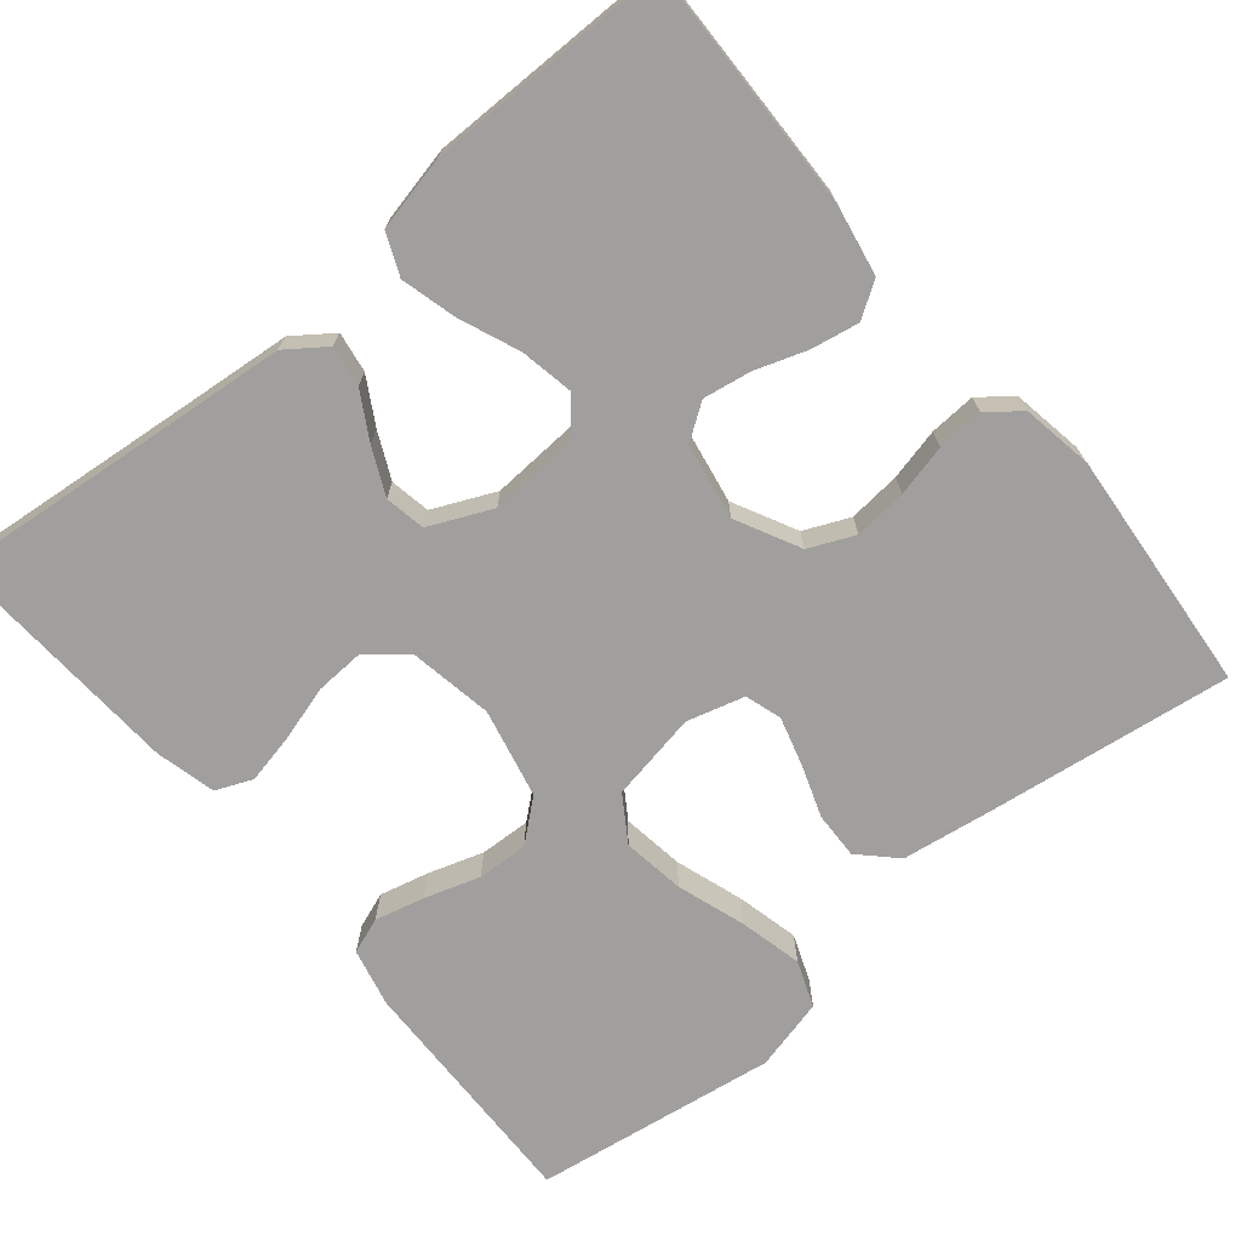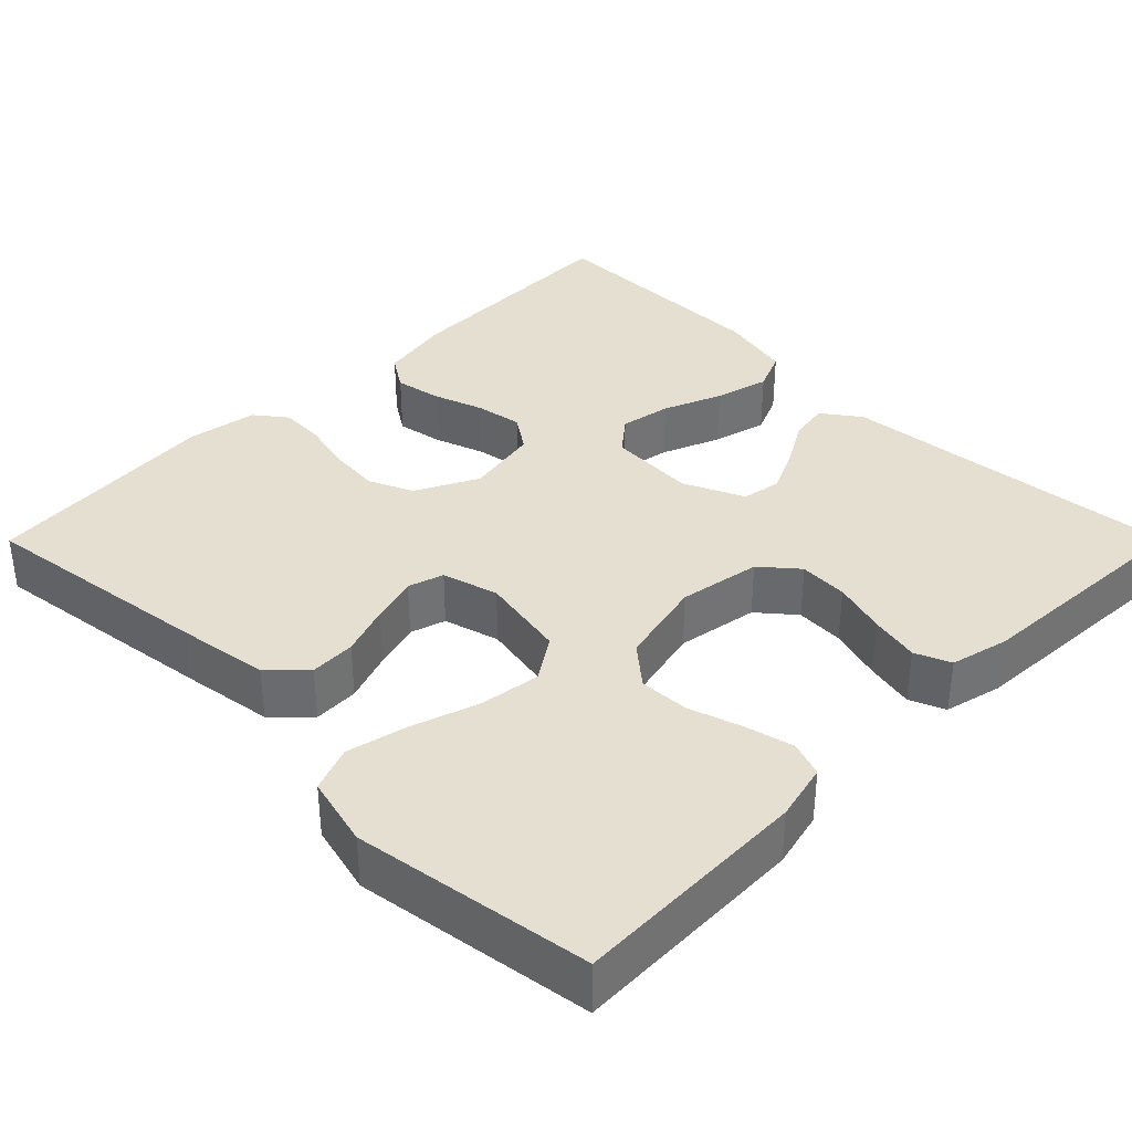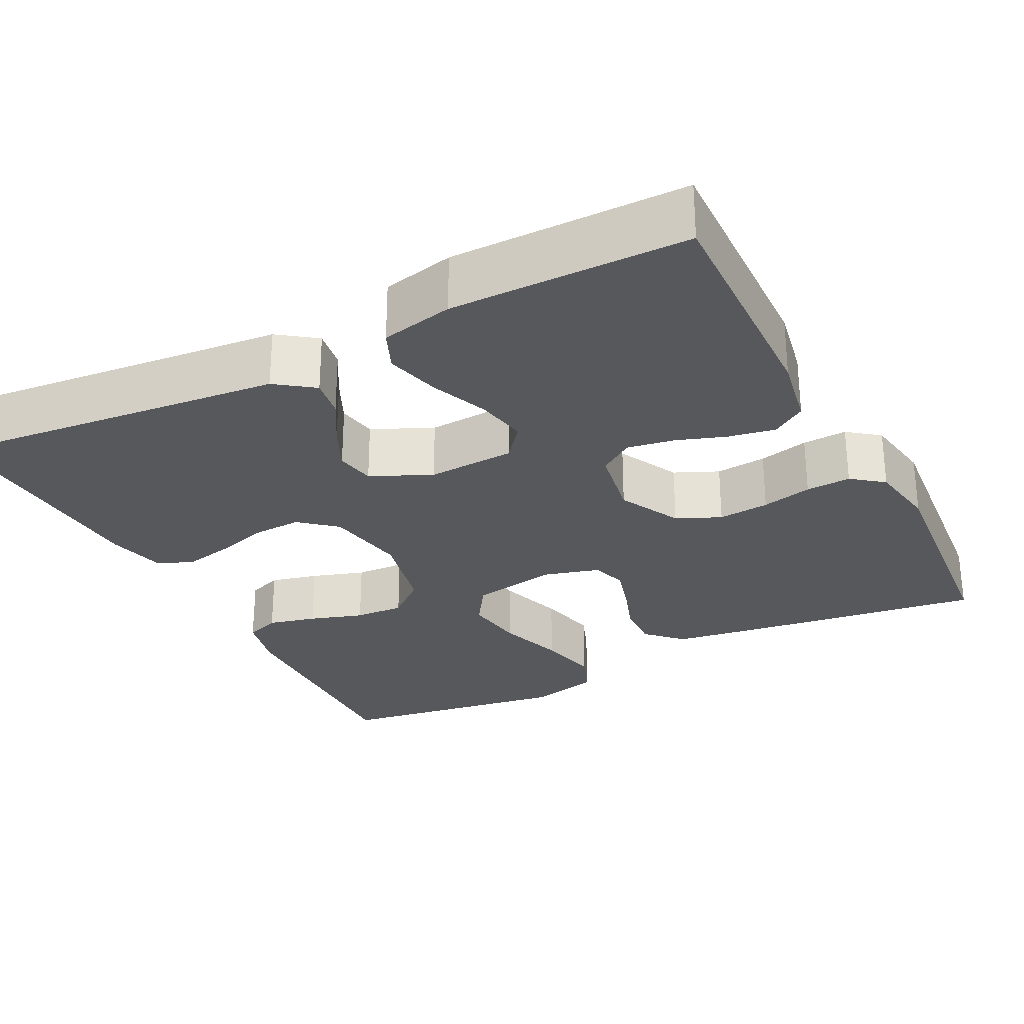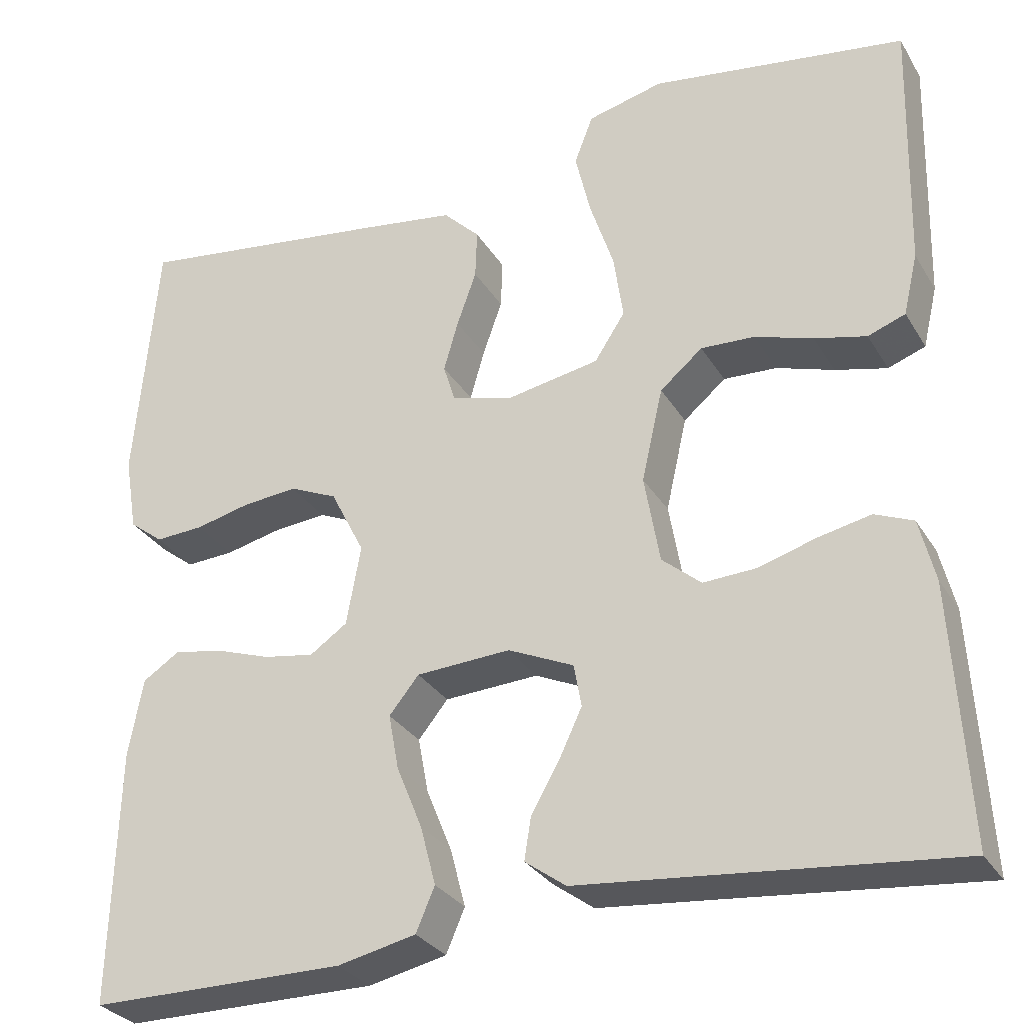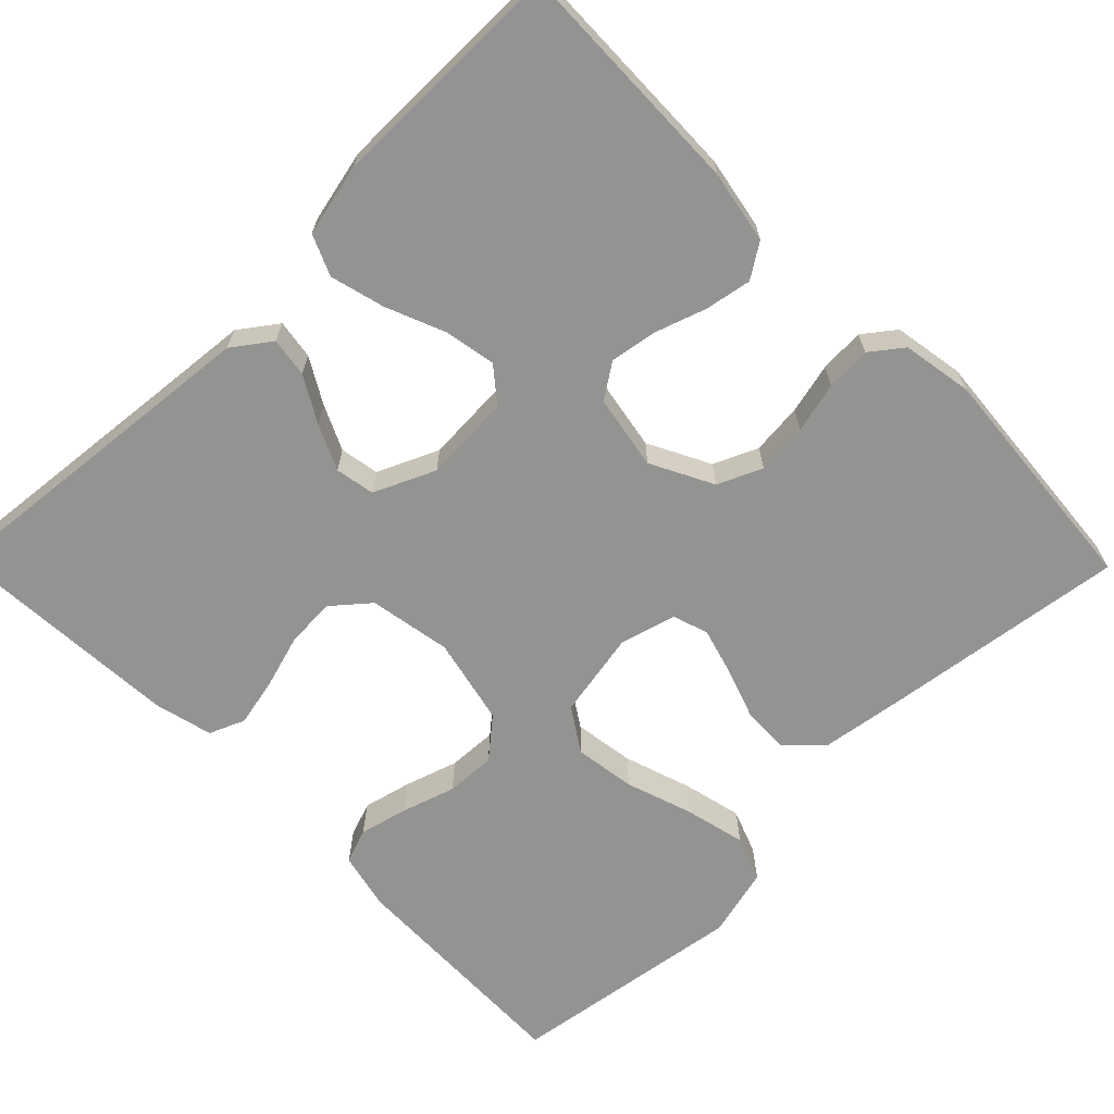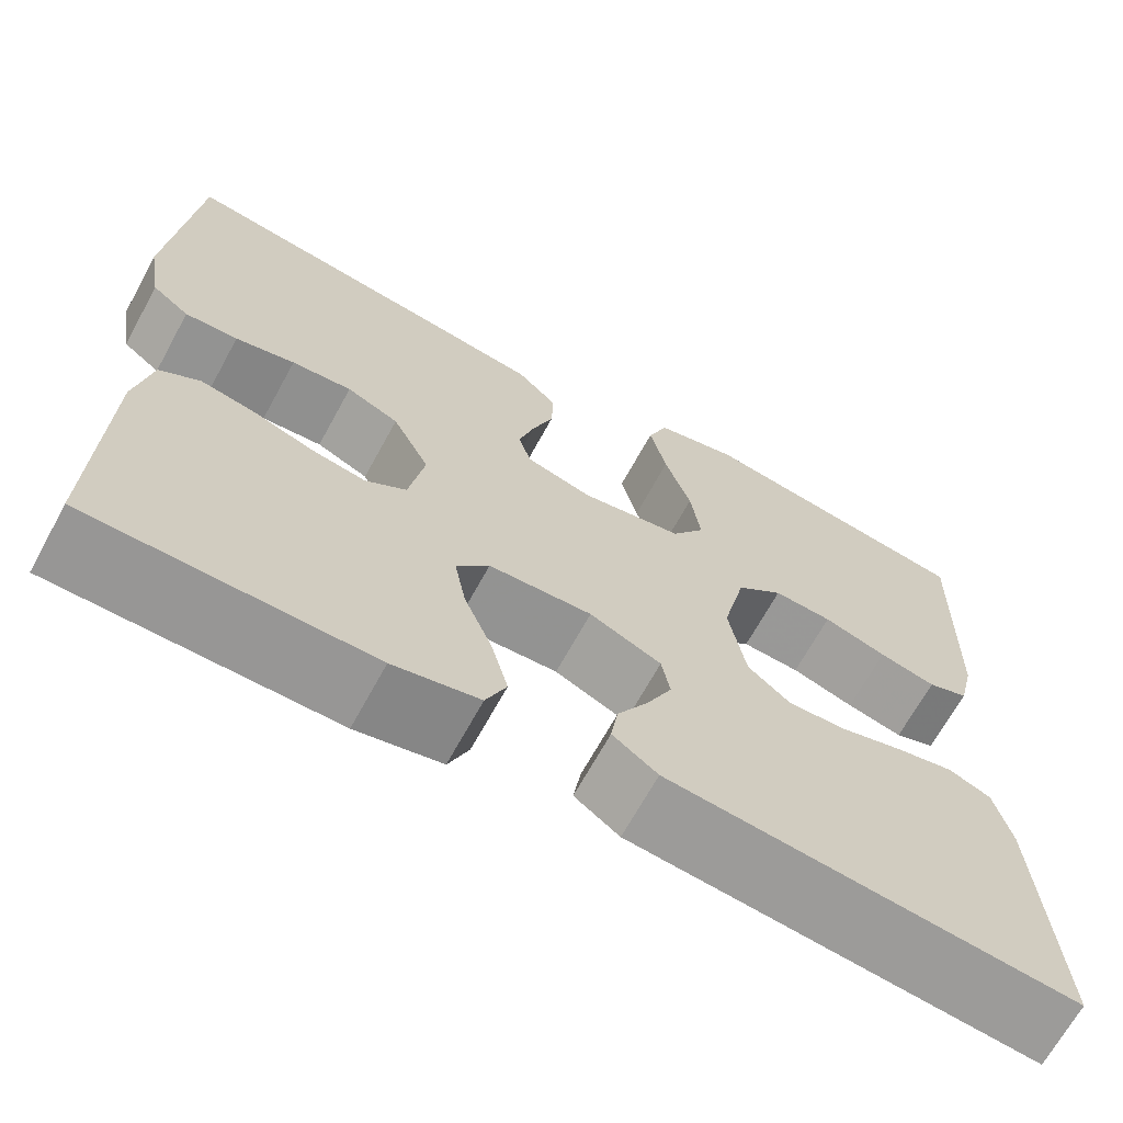
<metadata>
{"format":"obj","ext":"obj","renderer":"f3d","projection":"perspective","resolution":1024,"background":"white","views":[{"elev":-71.5,"azim":-140.2,"up":"+Y"},{"elev":36.6,"azim":44.9,"up":"+Y"},{"elev":-28.0,"azim":-152.9,"up":"+Y"},{"elev":-29.9,"azim":25.8,"up":"+Z"},{"elev":-66.7,"azim":-135.4,"up":"+Y"},{"elev":-67.8,"azim":-28.7,"up":"+Z"}]}
</metadata>
<code>
v -0.5 0.07 -0.5
v -0.492 0.07 -0.2
v -0.475 0.07 -0.109
v -0.432 0.07 -0.081
v -0.373 0.07 -0.092
v -0.309 0.07 -0.114
v -0.25 0.07 -0.124
v -0.206 0.07 -0.094
v -0.189 0.07 0
v -0.229 0.07 0.079
v -0.285 0.07 0.104
v -0.35 0.07 0.098
v -0.414 0.07 0.083
v -0.471 0.07 0.08
v -0.511 0.07 0.111
v -0.526 0.07 0.2
v -0.5 0.07 0.5
v -0.2 0.07 0.459
v -0.086 0.07 0.442
v -0.043 0.07 0.399
v -0.045 0.07 0.341
v -0.068 0.07 0.276
v -0.085 0.07 0.217
v -0.071 0.07 0.172
v 0 0.07 0.152
v 0.11 0.07 0.172
v 0.146 0.07 0.227
v 0.135 0.07 0.304
v 0.107 0.07 0.389
v 0.089 0.07 0.466
v 0.111 0.07 0.523
v 0.2 0.07 0.545
v 0.5 0.07 0.5
v 0.492 0.07 0.2
v 0.475 0.07 0.128
v 0.431 0.07 0.112
v 0.37 0.07 0.127
v 0.302 0.07 0.149
v 0.239 0.07 0.152
v 0.189 0.07 0.11
v 0.164 0.07 0
v 0.182 0.07 -0.104
v 0.228 0.07 -0.143
v 0.29 0.07 -0.14
v 0.358 0.07 -0.12
v 0.42 0.07 -0.107
v 0.465 0.07 -0.126
v 0.483 0.07 -0.2
v 0.5 0.07 -0.5
v 0.2 0.07 -0.47
v 0.066 0.07 -0.457
v 0.018 0.07 -0.422
v 0.026 0.07 -0.372
v 0.059 0.07 -0.315
v 0.086 0.07 -0.258
v 0.077 0.07 -0.208
v 0 0.07 -0.173
v -0.111 0.07 -0.179
v -0.146 0.07 -0.222
v -0.134 0.07 -0.287
v -0.104 0.07 -0.361
v -0.086 0.07 -0.43
v -0.108 0.07 -0.481
v -0.2 0.07 -0.501
v -0.5 0 -0.5
v -0.492 0 -0.2
v -0.475 0 -0.109
v -0.432 0 -0.081
v -0.373 0 -0.092
v -0.309 0 -0.114
v -0.25 0 -0.124
v -0.206 0 -0.094
v -0.189 0 0
v -0.229 0 0.079
v -0.285 0 0.104
v -0.35 0 0.098
v -0.414 0 0.083
v -0.471 0 0.08
v -0.511 0 0.111
v -0.526 0 0.2
v -0.5 0 0.5
v -0.2 0 0.459
v -0.086 0 0.442
v -0.043 0 0.399
v -0.045 0 0.341
v -0.068 0 0.276
v -0.085 0 0.217
v -0.071 0 0.172
v 0 0 0.152
v 0.11 0 0.172
v 0.146 0 0.227
v 0.135 0 0.304
v 0.107 0 0.389
v 0.089 0 0.466
v 0.111 0 0.523
v 0.2 0 0.545
v 0.5 0 0.5
v 0.492 0 0.2
v 0.475 0 0.128
v 0.431 0 0.112
v 0.37 0 0.127
v 0.302 0 0.149
v 0.239 0 0.152
v 0.189 0 0.11
v 0.164 0 0
v 0.182 0 -0.104
v 0.228 0 -0.143
v 0.29 0 -0.14
v 0.358 0 -0.12
v 0.42 0 -0.107
v 0.465 0 -0.126
v 0.483 0 -0.2
v 0.5 0 -0.5
v 0.2 0 -0.47
v 0.066 0 -0.457
v 0.018 0 -0.422
v 0.026 0 -0.372
v 0.059 0 -0.315
v 0.086 0 -0.258
v 0.077 0 -0.208
v 0 0 -0.173
v -0.111 0 -0.179
v -0.146 0 -0.222
v -0.134 0 -0.287
v -0.104 0 -0.361
v -0.086 0 -0.43
v -0.108 0 -0.481
v -0.2 0 -0.501
f 4 5 6
f 3 4 6
f 2 3 6
f 1 2 6
f 64 1 6
f 63 64 6
f 62 63 6
f 61 62 6
f 60 61 6
f 59 60 6 7
f 58 59 7 8
f 57 58 8 9
f 56 57 9 10
f 52 53 54
f 51 52 54
f 50 51 54
f 50 54 55
f 49 50 55
f 48 49 55
f 47 48 55
f 46 47 55
f 45 46 55
f 44 45 55
f 43 44 55 56
f 36 37 38
f 35 36 38
f 34 35 38
f 33 34 38
f 32 33 38
f 31 32 38
f 30 31 38
f 29 30 38
f 28 29 38
f 27 28 38 39
f 26 27 39 40
f 20 21 22
f 19 20 22
f 18 19 22
f 17 18 22
f 16 17 22
f 15 16 22
f 14 15 22
f 13 14 22
f 12 13 22
f 11 12 22 23
f 10 11 23 24
f 42 43 56 10
f 10 24 25
f 42 10 25
f 41 42 25
f 25 26 40 41
f 70 69 68
f 70 68 67
f 70 67 66
f 70 66 65
f 70 65 128
f 70 128 127
f 70 127 126
f 70 126 125
f 70 125 124
f 71 70 124 123
f 72 71 123 122
f 73 72 122 121
f 74 73 121 120
f 118 117 116
f 118 116 115
f 118 115 114
f 119 118 114
f 119 114 113
f 119 113 112
f 119 112 111
f 119 111 110
f 119 110 109
f 119 109 108
f 120 119 108 107
f 102 101 100
f 102 100 99
f 102 99 98
f 102 98 97
f 102 97 96
f 102 96 95
f 102 95 94
f 102 94 93
f 102 93 92
f 103 102 92 91
f 104 103 91 90
f 86 85 84
f 86 84 83
f 86 83 82
f 86 82 81
f 86 81 80
f 86 80 79
f 86 79 78
f 86 78 77
f 86 77 76
f 87 86 76 75
f 88 87 75 74
f 74 120 107 106
f 89 88 74
f 89 74 106
f 89 106 105
f 105 104 90 89
f 1 65 66 2
f 2 66 67 3
f 3 67 68 4
f 4 68 69 5
f 5 69 70 6
f 6 70 71 7
f 7 71 72 8
f 8 72 73 9
f 9 73 74 10
f 10 74 75 11
f 11 75 76 12
f 12 76 77 13
f 13 77 78 14
f 14 78 79 15
f 15 79 80 16
f 16 80 81 17
f 17 81 82 18
f 18 82 83 19
f 19 83 84 20
f 20 84 85 21
f 21 85 86 22
f 22 86 87 23
f 23 87 88 24
f 24 88 89 25
f 25 89 90 26
f 26 90 91 27
f 27 91 92 28
f 28 92 93 29
f 29 93 94 30
f 30 94 95 31
f 31 95 96 32
f 32 96 97 33
f 33 97 98 34
f 34 98 99 35
f 35 99 100 36
f 36 100 101 37
f 37 101 102 38
f 38 102 103 39
f 39 103 104 40
f 40 104 105 41
f 41 105 106 42
f 42 106 107 43
f 43 107 108 44
f 44 108 109 45
f 45 109 110 46
f 46 110 111 47
f 47 111 112 48
f 48 112 113 49
f 49 113 114 50
f 50 114 115 51
f 51 115 116 52
f 52 116 117 53
f 53 117 118 54
f 54 118 119 55
f 55 119 120 56
f 56 120 121 57
f 57 121 122 58
f 58 122 123 59
f 59 123 124 60
f 60 124 125 61
f 61 125 126 62
f 62 126 127 63
f 63 127 128 64
f 64 128 65 1

</code>
